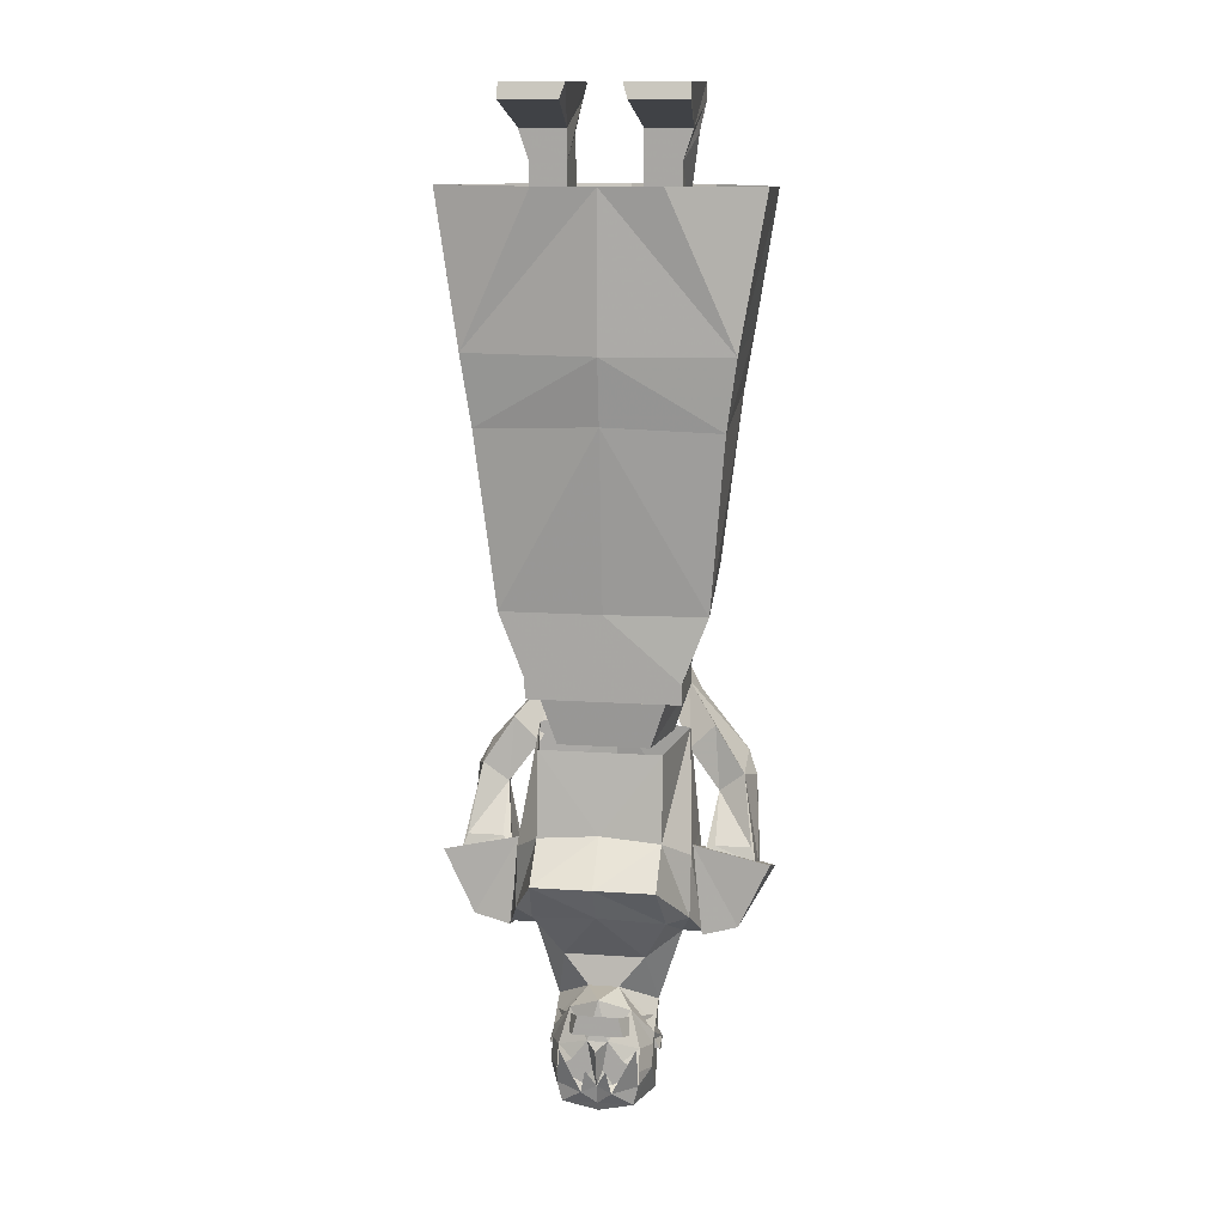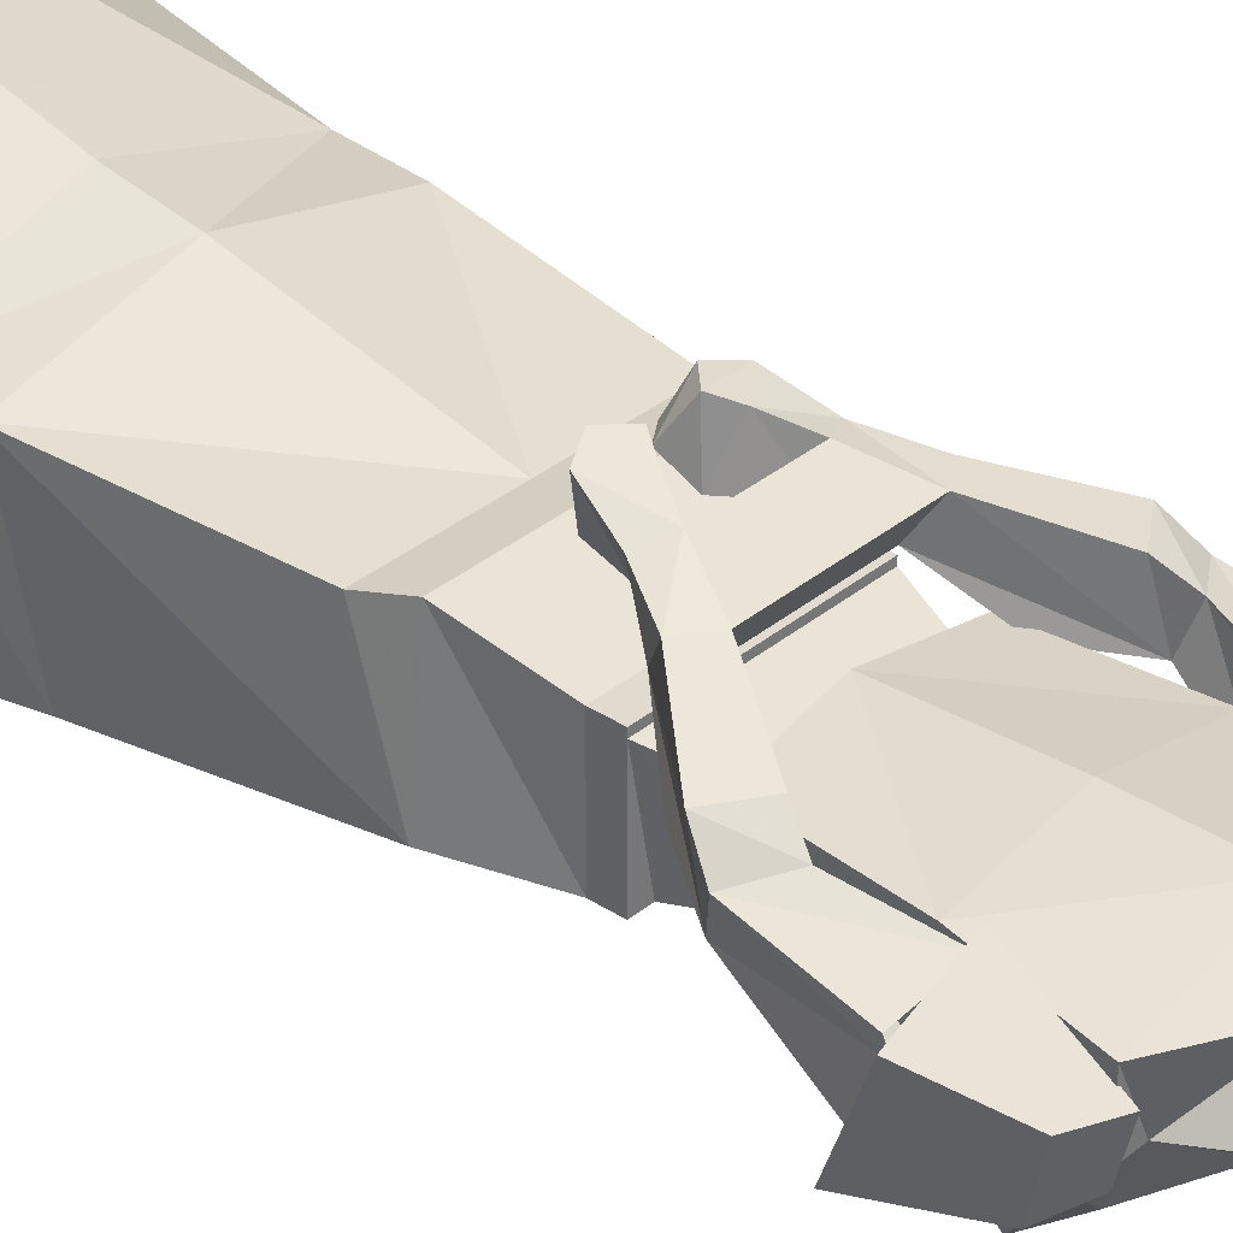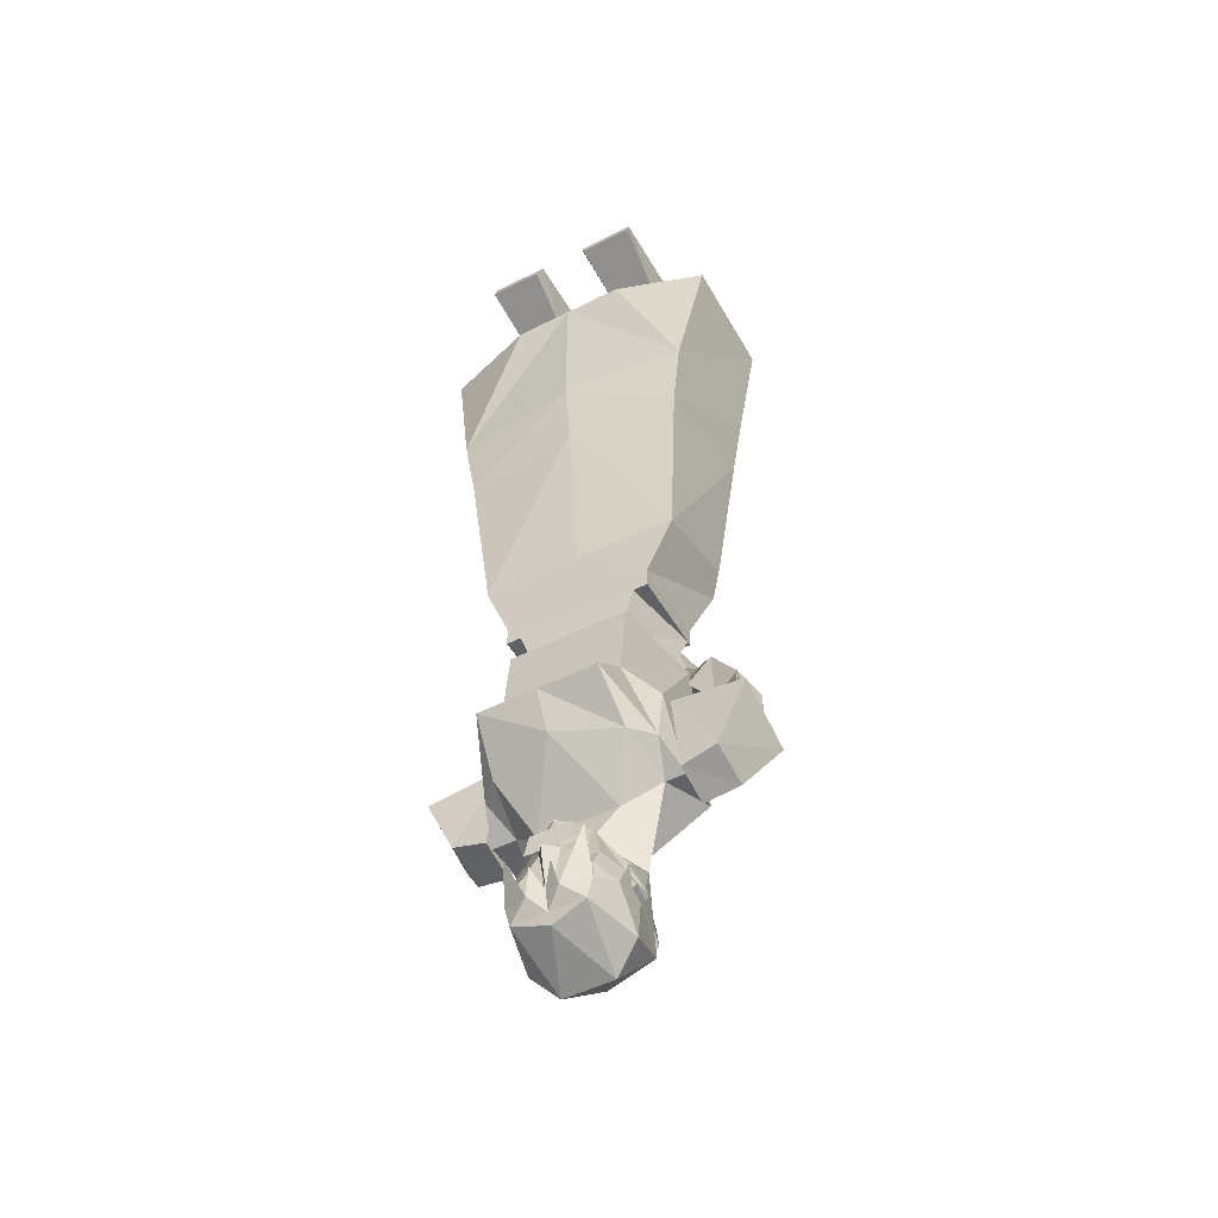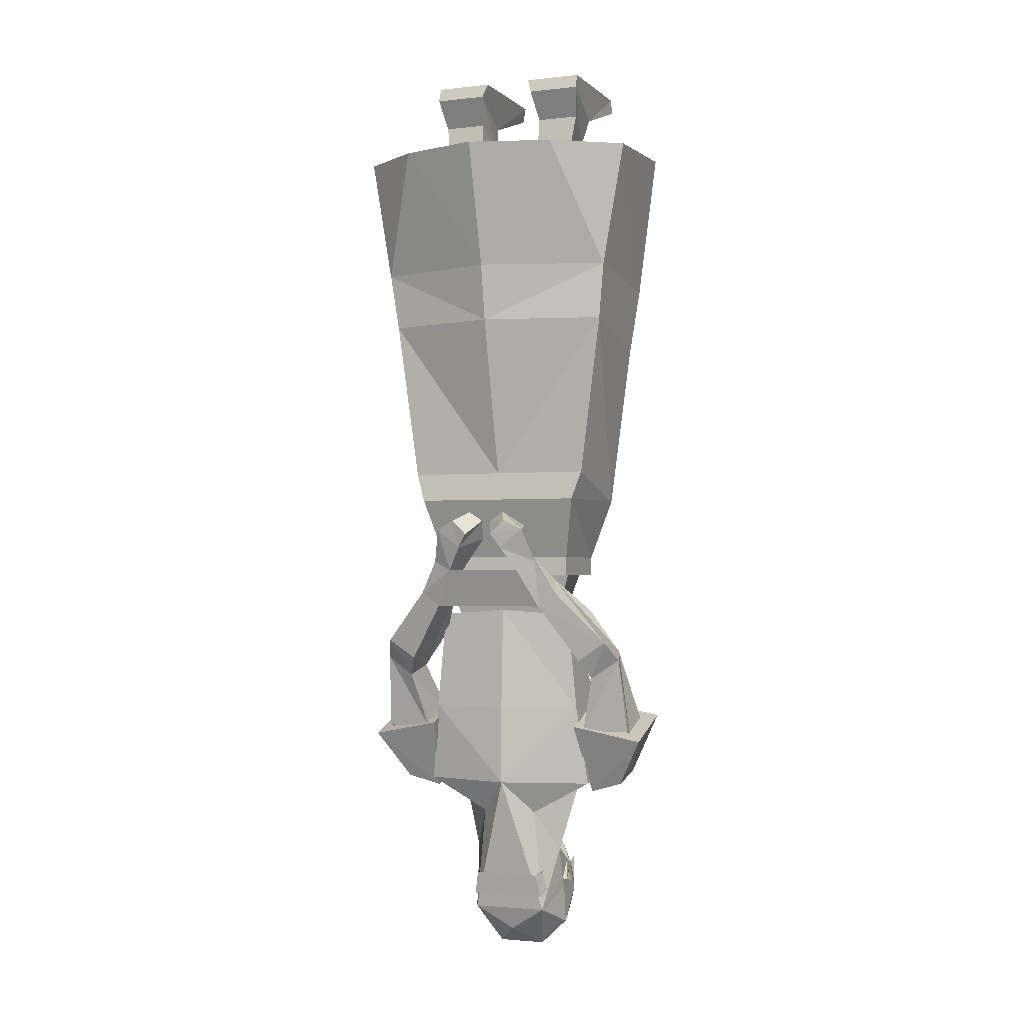
<metadata>
{"format":"obj","ext":"obj","renderer":"f3d","projection":"perspective","resolution":1024,"background":"white","views":[{"elev":13.6,"azim":-171.4,"up":"+Y"},{"elev":33.7,"azim":-48.1,"up":"+Z"},{"elev":-49.9,"azim":-150.9,"up":"+Y"},{"elev":-2.0,"azim":21.8,"up":"+Y"}]}
</metadata>
<code>
v 0.03906 0.01562 0.04688
v 0.1328 0.01562 0.04688
v 0.1328 0.01562 -0.1406
v 0.03906 0.01562 -0.1406
v 0.05469 -0.04688 -0.03906
v 0.04688 -0.007812 0.05469
v 0.1328 -0.007812 0.05469
v 0.125 -0.04688 -0.03906
v 0.1328 -0.007812 -0.1484
v 0.04688 -0.007812 -0.1484
v 0.05469 -0.09375 -0.03906
v 0.05469 -0.05469 0.03125
v 0.125 -0.05469 0.03125
v 0.1094 -0.09375 -0.03906
v 0.05469 -0.1562 -0.03906
v 0.05469 -0.1641 0.04688
v -0.1328 0.01562 0.04688
v -0.03906 0.01562 0.04688
v -0.03906 0.01562 -0.1406
v -0.1328 0.01562 -0.1406
v -0.125 -0.04688 -0.03906
v -0.1328 -0.007812 0.05469
v -0.04688 -0.007812 0.05469
v -0.05469 -0.04688 -0.03906
v -0.04688 -0.007812 -0.1484
v -0.1328 -0.007812 -0.1484
v -0.05469 -0.09375 -0.03906
v -0.1094 -0.09375 -0.03906
v -0.125 -0.05469 0.03125
v -0.05469 -0.05469 0.03125
v 0.1094 -0.1641 0.04688
v 0.1094 -0.1562 -0.03906
v -0.05469 -0.1641 0.04688
v -0.05469 -0.1562 -0.03906
v -0.1094 -0.1562 -0.03906
v -0.1094 -0.1641 0.04688
v 0.03906 -1.43 -0.125
v 0.0625 -1.438 -0.125
v 0.007812 -1.438 -0.125
v 0.03906 -1.422 -0.125
v 0.0625 -1.406 -0.1094
v 0.07812 -1.445 -0.08594
v 0.0625 -1.461 -0.125
v 0.05469 -1.492 -0.125
v 0.02344 -1.469 -0.1406
v 0.05469 -1.398 -0.1484
v 0.02344 -1.445 -0.125
v 0.02344 -1.461 -0.125
v 0 -1.461 -0.1328
v 0 -1.43 -0.1406
v 0 -1.398 -0.1484
v 0.01562 -1.391 -0.125
v 0.04688 -1.352 -0.09375
v 0.07812 -1.414 -0.07031
v 0.07812 -1.43 -0.05469
v 0.07812 -1.5 -0.03906
v 0.03906 -1.539 -0.02344
v 0 -1.508 -0.1172
v 0 -1.492 -0.125
v 0.01562 -1.43 -0.1484
v -0.007812 -1.438 -0.125
v -0.0625 -1.438 -0.125
v -0.03906 -1.43 -0.125
v -0.03906 -1.422 -0.125
v -0.01562 -1.391 -0.125
v -0.02344 -1.461 -0.125
v -0.02344 -1.445 -0.125
v 0.08594 -1.43 -0.05469
v 0.08594 -1.422 -0.02344
v 0.08594 -1.438 -0.03125
v 0.07812 -1.438 -0.03125
v 0.07812 -1.414 -0.05469
v 0.07812 -1.398 -0.0625
v 0.07812 -1.391 -0.04688
v 0.07812 -1.422 -0.02344
v 0.0625 -1.469 0.03906
v 0.02344 -1.328 -0.0625
v 0.07812 -1.367 -0.007812
v 0.04688 -1.297 0.03906
v 0 -1.242 0.07812
v -0.0625 -1.469 0.03906
v 0 -1.508 0.02344
v -0.08594 -1.438 -0.03125
v -0.08594 -1.422 -0.02344
v -0.08594 -1.43 -0.05469
v -0.07812 -1.438 -0.03125
v -0.07812 -1.422 -0.02344
v -0.07812 -1.391 -0.04688
v -0.07812 -1.398 -0.0625
v -0.07812 -1.414 -0.05469
v -0.07812 -1.43 -0.05469
v -0.07812 -1.5 -0.03906
v -0.07812 -1.367 -0.007812
v -0.02344 -1.328 -0.0625
v -0.04688 -1.352 -0.09375
v -0.07812 -1.414 -0.07031
v -0.07812 -1.445 -0.08594
v -0.05469 -1.492 -0.125
v -0.03906 -1.539 -0.02344
v -0.02344 -1.469 -0.1406
v -0.01562 -1.43 -0.1484
v -0.0625 -1.406 -0.1094
v -0.0625 -1.461 -0.125
v -0.0625 -1.391 -0.1484
v 0 -1.328 -0.1172
v -0.0625 -1.281 -0.05469
v 0.0625 -1.281 -0.05469
v 0.1094 -1.242 -0.03125
v 0.1484 -1.242 0.03906
v -0.04688 -1.297 0.03906
v -0.1484 -1.242 0.03906
v -0.1172 -1.242 -0.03125
v -0.1016 -1.203 -0.1094
v 0 -1.188 -0.1406
v 0.1016 -1.203 -0.1094
v -0.09375 -0.9297 0.1406
v -0.125 -0.9062 0.1406
v -0.2031 -0.9922 0.1094
v -0.1562 -1.023 0.1094
v -0.1641 -1.039 0.03906
v -0.07812 -0.9062 0.1016
v 0.09375 -0.9297 0.1406
v 0.0625 -0.8672 0.1641
v -0.0625 -0.8672 0.1641
v -0.09375 -0.8516 0.1562
v -0.1094 -0.8828 0.1016
v -0.2031 -1.008 0.03125
v -0.2188 -1.023 0.07812
v -0.1719 -1.055 0.08594
v -0.1484 -1.125 -0.02344
v -0.1641 -1.109 -0.01562
v -0.2188 -1.109 -0.01562
v -0.1562 -0.9375 0.04688
v -0.1172 -0.9766 0.04688
v -0.07812 -0.8438 0.125
v -0.05469 -0.8672 0.125
v 0.07812 -0.9062 0.1016
v 0.1641 -1.039 0.03906
v 0.1562 -1.023 0.1094
v 0.2031 -0.9922 0.1094
v 0.125 -0.9062 0.1406
v 0.09375 -0.8516 0.1562
v 0.03906 -0.8281 0.1797
v 0.05469 -0.8672 0.125
v -0.01562 -0.8125 0.125
v -0.03906 -0.8281 0.1797
v -0.07812 -0.7969 0.1797
v -0.0625 -0.7891 0.125
v -0.007812 -0.7812 0.1484
v -0.02344 -0.8047 0.1875
v -0.04688 -0.7812 0.1875
v -0.03125 -0.7656 0.1484
v 0.1172 -0.9766 0.04688
v 0.1094 -0.8828 0.1016
v 0.1562 -0.9375 0.04688
v 0.2031 -1.008 0.03125
v 0.2188 -1.109 -0.01562
v 0.1641 -1.109 -0.01562
v 0.1484 -1.125 -0.02344
v 0.1719 -1.055 0.08594
v 0.2188 -1.023 0.07812
v 0.07812 -0.8438 0.125
v 0.0625 -0.7891 0.125
v 0.07812 -0.7969 0.1797
v 0.02344 -0.8047 0.1875
v 0.01562 -0.8125 0.125
v 0.04688 -0.7812 0.1875
v 0.007812 -0.7812 0.1484
v 0.03125 -0.7656 0.1484
v -0.07812 -1.398 -0.03906
v -0.07812 -1.383 -0.03125
v -0.03125 -1.352 -0.125
v -0.03906 -1.383 -0.125
v 0.03125 -1.352 -0.125
v 0.03906 -1.383 -0.125
v 0.07812 -1.383 -0.03125
v 0.07812 -1.398 -0.03906
v 0.05469 -1.406 0.05469
v 0.0625 -1.445 0.04688
v -0.05469 -1.406 0.05469
v -0.0625 -1.445 0.04688
v -0.1953 -0.3594 -0.09375
v -0.2344 -0.1328 0.1172
v -0.2344 -0.125 -0.07031
v -0.09375 -0.125 -0.1172
v 0 -0.125 -0.1172
v 0 -0.3594 -0.1172
v -0.1797 -0.4688 -0.08594
v -0.2031 -0.3359 0.1094
v -0.1328 -0.1328 0.1875
v 0 -0.3359 0.1719
v 0 -0.1328 0.2266
v 0.1328 -0.1328 0.1875
v 0.2031 -0.3359 0.1094
v 0.2422 -0.1328 0.1172
v 0.2031 -0.3594 -0.09375
v 0.2422 -0.125 -0.07031
v 0.09375 -0.125 -0.1172
v 0.1875 -0.4688 -0.08594
v 0 -0.4609 -0.1016
v -0.1562 -0.7422 -0.0625
v -0.1875 -0.4297 0.1094
v 0 -0.4297 0.1562
v 0.1953 -0.4297 0.1094
v 0 -0.6953 0.09375
v 0.1562 -0.6953 0.09375
v 0.1562 -0.7422 -0.07031
v 0 -0.7422 -0.07031
v -0.1172 -0.8438 -0.07031
v -0.1406 -0.7422 0.1016
v -0.1562 -0.6953 0.09375
v 0.1172 -0.875 -0.07031
v 0.1172 -0.8438 0.0625
v 0.1172 -0.875 0.0625
v -0.1172 -0.875 0.0625
v -0.1172 -0.875 -0.07031
v 0.1172 -0.8438 -0.07031
v 0.1406 -0.7422 0.1016
v -0.1172 -0.8438 0.0625
v 0.09375 -0.9453 0.03906
v 0.07031 -0.9453 -0.0625
v 0.09375 -0.875 -0.07031
v 0.1172 -0.875 0.05469
v -0.09375 -0.9453 0.03906
v -0.1172 -0.875 0.05469
v -0.07031 -0.9453 -0.0625
v -0.09375 -0.875 -0.07031
v 0.1484 -1.242 -0.03125
v 0.1328 -1.203 -0.07812
v 0.1328 -1.109 -0.0625
v 0.1328 -1.109 0.05469
v 0 -1.109 0.07812
v -0.1328 -1.109 0.05469
v -0.1484 -1.242 -0.03125
v -0.1328 -1.203 -0.07812
v -0.09375 -1.133 -0.1719
v 0 -1.133 -0.1719
v 0.09375 -1.133 -0.1719
v -0.1328 -1.109 -0.0625
v -0.09375 -1.078 -0.1094
v 0 -1.07 -0.1094
v 0.09375 -1.078 -0.1094
v 0.1172 -0.9453 0.05469
v 0 -0.9375 0.07031
v -0.1172 -0.9453 0.05469
v -0.09375 -0.9453 -0.09375
v 0.09375 -0.9453 -0.09375
v 0.25 -1.164 0.0625
v 0.1328 -1.141 0.07031
v 0.1484 -1.258 0.01562
v 0.2031 -1.242 0.02344
v 0.2031 -1.227 -0.04688
v 0.25 -1.125 -0.04688
v 0.1328 -1.102 -0.03906
v 0.1484 -1.242 -0.04688
v 0.2266 -1.133 -0.02344
v 0.1484 -1.148 0.04688
v 0.1484 -1.148 0.0625
v 0.2266 -1.148 0.05469
v 0.2266 -1.156 0.03906
v -0.1484 -1.258 0.01562
v -0.1328 -1.141 0.07031
v -0.25 -1.164 0.0625
v -0.2031 -1.242 0.02344
v -0.1484 -1.242 -0.04688
v -0.1328 -1.102 -0.03906
v -0.25 -1.125 -0.04688
v -0.2031 -1.227 -0.04688
v -0.2266 -1.133 -0.02344
v -0.1484 -1.148 0.0625
v -0.1484 -1.148 0.04688
v -0.2266 -1.156 0.03906
v -0.2266 -1.148 0.05469
v 0.03906 0.01562 0.04688
v 0.03906 0.01562 0.04688
v 0.03906 0.01562 0.04688
f 1 2 3
f 1 3 4
f 1 4 5
f 1 5 6
f 1 6 2
f 2 6 7
f 2 7 8
f 2 8 3
f 3 8 9
f 3 9 10
f 3 10 4
f 4 10 5
f 5 10 9
f 5 9 8
f 5 8 11
f 5 11 6
f 6 11 12
f 6 12 7
f 7 12 13
f 7 13 14
f 7 14 8
f 8 14 11
f 11 14 15
f 11 15 16
f 11 16 12
f 11 12 12
f 11 12 11
f 17 18 19
f 17 19 20
f 17 20 21
f 17 21 22
f 17 22 23
f 17 23 18
f 18 23 24
f 18 24 19
f 19 24 25
f 19 25 20
f 20 25 26
f 20 26 21
f 21 26 24
f 21 24 27
f 21 27 28
f 21 28 22
f 22 28 29
f 22 29 30
f 22 30 23
f 23 30 27
f 23 27 24
f 13 31 14
f 13 14 13
f 13 14 14
f 31 13 12
f 31 12 16
f 32 14 31
f 14 32 15
f 27 30 30
f 27 30 27
f 27 30 33
f 27 33 34
f 27 34 28
f 28 34 35
f 28 35 36
f 28 36 29
f 28 29 29
f 28 29 28
f 30 29 36
f 30 36 33
f 24 26 25
f 37 38 39
f 38 47 39
f 61 62 63
f 61 67 62
f 37 39 40
f 37 40 38
f 38 40 41
f 39 47 48
f 39 48 49
f 39 49 50
f 39 50 51
f 39 51 52
f 39 52 40
f 40 52 41
f 41 52 53
f 61 63 64
f 61 64 65
f 61 65 51
f 61 51 50
f 61 50 49
f 61 49 66
f 61 66 67
f 62 67 66
f 68 69 70
f 68 70 71
f 68 71 55
f 68 55 72
f 68 72 69
f 69 72 73
f 69 73 74
f 69 74 75
f 69 75 70
f 70 75 71
f 73 72 72
f 73 53 77
f 73 77 74
f 72 72 55
f 83 84 85
f 83 85 86
f 83 86 87
f 83 87 84
f 84 87 88
f 84 88 89
f 84 89 90
f 84 90 85
f 85 90 91
f 85 91 86
f 88 94 89
f 89 94 95
f 89 90 90
f 90 90 91
f 95 65 102
f 48 47 38
f 62 64 63
f 64 62 102
f 64 102 65
f 52 105 53
f 53 105 77
f 77 105 94
f 105 52 65
f 105 65 95
f 105 95 94
f 106 112 113
f 106 113 114
f 106 114 107
f 107 114 115
f 107 115 108
f 116 117 118
f 116 118 119
f 116 119 120
f 116 120 121
f 117 126 118
f 118 126 127
f 118 127 128
f 118 128 129
f 118 129 119
f 119 129 120
f 120 129 130
f 120 130 131
f 120 131 132
f 120 132 127
f 120 127 133
f 120 133 134
f 120 134 121
f 121 134 126
f 122 137 138
f 122 138 139
f 122 139 140
f 122 140 141
f 123 142 143
f 123 143 144
f 124 136 145
f 124 145 146
f 124 146 147
f 124 147 125
f 125 147 135
f 133 126 134
f 126 133 127
f 145 136 135
f 145 135 148
f 145 148 149
f 145 149 146
f 146 149 150
f 146 150 151
f 146 151 147
f 147 151 148
f 147 148 135
f 150 149 152
f 150 152 151
f 151 152 148
f 148 152 149
f 153 137 154
f 153 154 155
f 153 155 138
f 153 138 137
f 155 156 138
f 138 156 157
f 138 157 158
f 138 158 159
f 138 159 160
f 138 160 139
f 139 160 140
f 140 160 161
f 140 161 156
f 140 156 154
f 140 154 141
f 142 162 163
f 142 163 164
f 142 164 143
f 143 164 165
f 143 165 166
f 143 166 144
f 144 166 163
f 144 163 162
f 156 155 154
f 164 167 165
f 165 167 168
f 165 168 166
f 166 168 169
f 166 169 163
f 163 169 164
f 164 169 167
f 167 169 168
f 220 221 222
f 220 222 223
f 220 223 224
f 224 223 225
f 224 225 226
f 226 225 227
f 226 227 221
f 221 227 222
f 115 229 108
f 158 157 256
f 158 256 159
f 257 258 160
f 257 160 159
f 161 259 260
f 161 260 156
f 156 260 256
f 156 256 157
f 258 259 161
f 258 161 160
f 269 132 131
f 269 131 130
f 129 270 271
f 129 271 130
f 272 273 128
f 272 128 127
f 272 127 269
f 269 127 132
f 128 273 270
f 128 270 129
f 38 41 42
f 38 42 43
f 43 42 44
f 43 44 45
f 43 45 46
f 41 53 54
f 41 54 42
f 42 54 55
f 42 55 56
f 42 56 44
f 44 56 57
f 44 57 58
f 44 58 59
f 44 59 45
f 45 59 49
f 45 49 60
f 71 75 76
f 71 76 56
f 71 56 55
f 73 72 54
f 73 54 53
f 74 77 78
f 74 78 75
f 75 78 76
f 76 78 79
f 76 79 80
f 76 80 81
f 76 81 82
f 76 82 57
f 76 57 56
f 72 55 54
f 86 91 92
f 86 92 81
f 86 81 87
f 87 81 93
f 87 93 88
f 88 93 94
f 89 95 96
f 89 96 90
f 91 90 96
f 91 96 97
f 91 97 92
f 92 97 98
f 92 98 99
f 92 99 81
f 81 99 82
f 82 99 57
f 57 99 58
f 58 99 98
f 58 98 59
f 59 98 100
f 59 100 49
f 49 100 101
f 95 102 96
f 96 102 97
f 97 102 62
f 97 62 103
f 97 103 98
f 98 103 100
f 100 103 104
f 77 94 106
f 77 106 107
f 77 107 78
f 78 107 108
f 78 108 79
f 110 112 93
f 110 93 81
f 110 81 80
f 94 93 106
f 106 93 112
f 79 108 109
f 79 109 80
f 79 80 110
f 110 80 111
f 110 111 112
f 107 108 79
f 228 229 230
f 228 230 109
f 228 109 231
f 228 231 230
f 230 231 109
f 109 231 80
f 80 231 232
f 80 232 233
f 80 233 111
f 111 233 234
f 111 234 112
f 112 234 235
f 112 235 113
f 113 235 236
f 113 236 237
f 113 237 114
f 114 237 238
f 114 238 115
f 115 238 229
f 108 229 228
f 108 228 109
f 234 233 239
f 234 239 235
f 235 239 240
f 235 240 236
f 236 240 237
f 237 240 241
f 237 241 238
f 238 241 242
f 238 242 229
f 229 242 230
f 230 242 243
f 230 243 231
f 231 243 244
f 231 244 232
f 232 244 233
f 233 244 245
f 233 245 239
f 239 245 240
f 240 245 246
f 240 246 241
f 241 246 247
f 241 247 242
f 242 247 243
f 106 110 112
f 248 249 250
f 248 250 251
f 248 251 252
f 248 252 253
f 248 253 249
f 249 253 254
f 249 254 250
f 250 254 255
f 250 255 251
f 251 255 252
f 252 255 254
f 252 254 253
f 261 262 263
f 261 263 264
f 261 264 265
f 261 265 266
f 261 266 262
f 262 266 267
f 262 267 263
f 263 267 268
f 263 268 264
f 264 268 265
f 265 268 266
f 266 268 267
f 116 121 122
f 116 122 123
f 116 123 124
f 116 124 117
f 117 124 125
f 117 125 126
f 121 126 135
f 121 135 136
f 121 136 137
f 121 137 122
f 122 141 142
f 122 142 123
f 123 144 124
f 124 144 136
f 125 135 126
f 141 154 162
f 141 162 142
f 144 162 154
f 144 154 137
f 144 137 136
f 170 171 172
f 170 172 173
f 173 172 174
f 173 174 175
f 175 174 176
f 175 176 177
f 177 176 178
f 177 178 179
f 179 178 180
f 179 180 181
f 181 180 171
f 181 171 170
f 182 183 184
f 182 184 185
f 182 185 186
f 182 186 187
f 182 187 188
f 182 188 189
f 182 189 183
f 183 189 190
f 190 189 191
f 190 191 192
f 192 191 193
f 193 191 194
f 193 194 195
f 195 194 196
f 195 196 197
f 197 196 198
f 198 196 186
f 186 196 187
f 187 196 199
f 187 199 200
f 187 200 188
f 188 200 201
f 188 201 202
f 188 202 189
f 189 202 203
f 189 203 191
f 191 203 194
f 194 203 204
f 194 204 199
f 194 199 196
f 204 203 205
f 204 205 206
f 204 206 207
f 204 207 199
f 199 207 200
f 200 207 208
f 200 208 201
f 201 208 209
f 201 209 210
f 201 210 211
f 201 211 202
f 202 211 205
f 202 205 203
f 213 217 218
f 213 218 219
f 209 219 210
f 210 219 218
f 210 218 205
f 210 205 211
f 208 207 217
f 208 217 209
f 218 217 207
f 218 207 206
f 218 206 205
f 212 213 214
f 212 214 215
f 212 215 216
f 212 216 209
f 212 209 217
f 212 217 213
f 213 219 214
f 214 219 215
f 215 219 216
f 216 219 209

</code>
